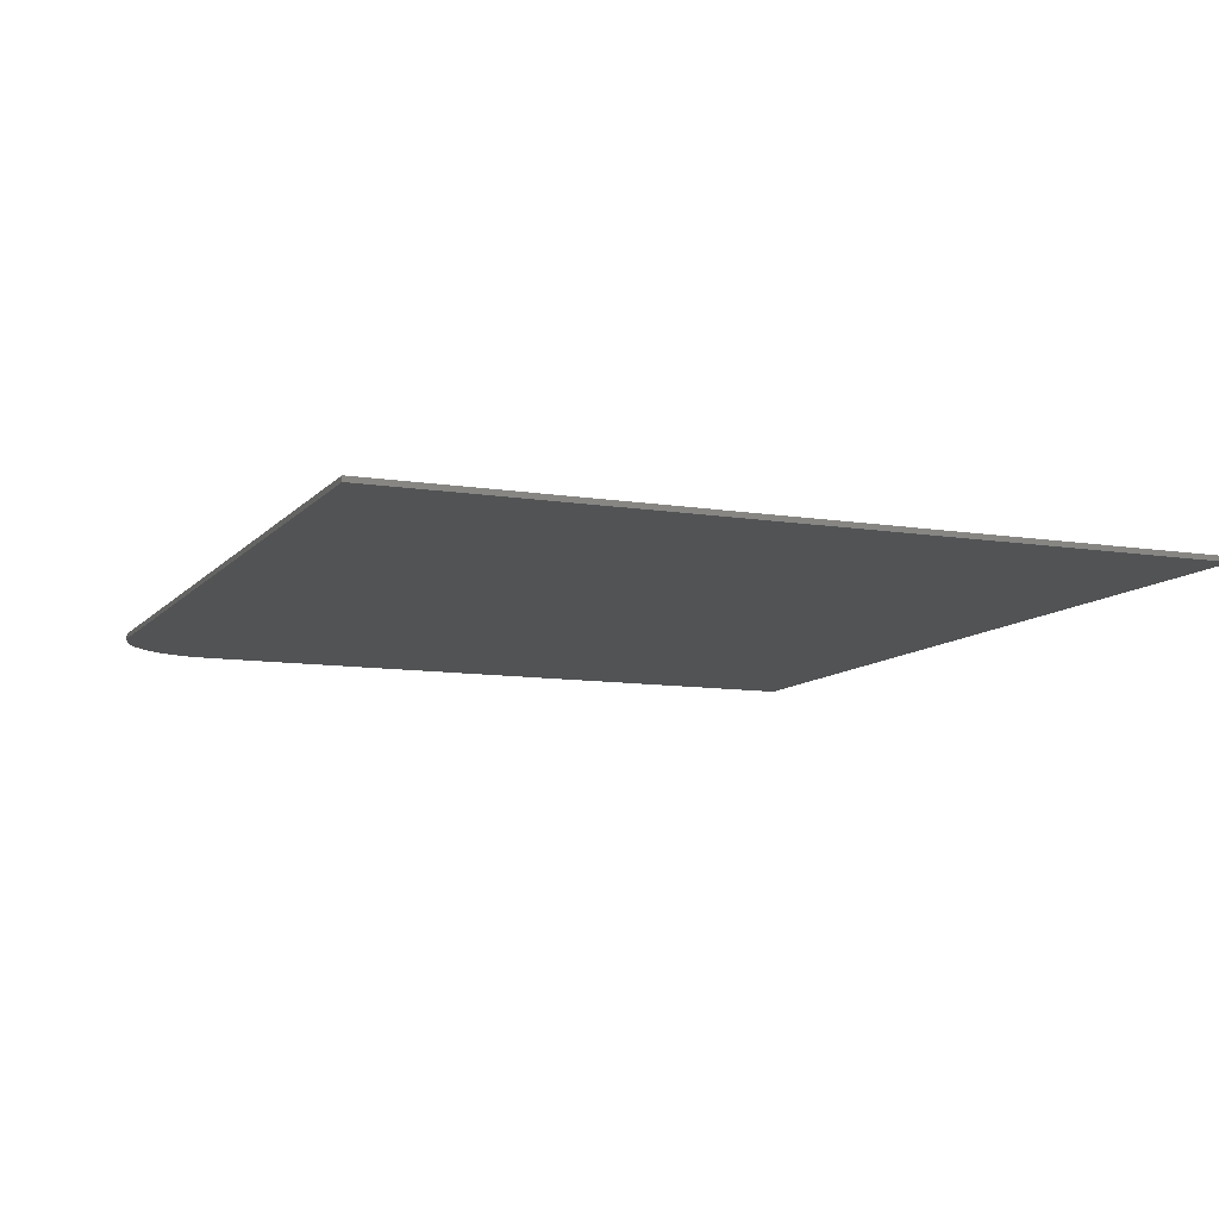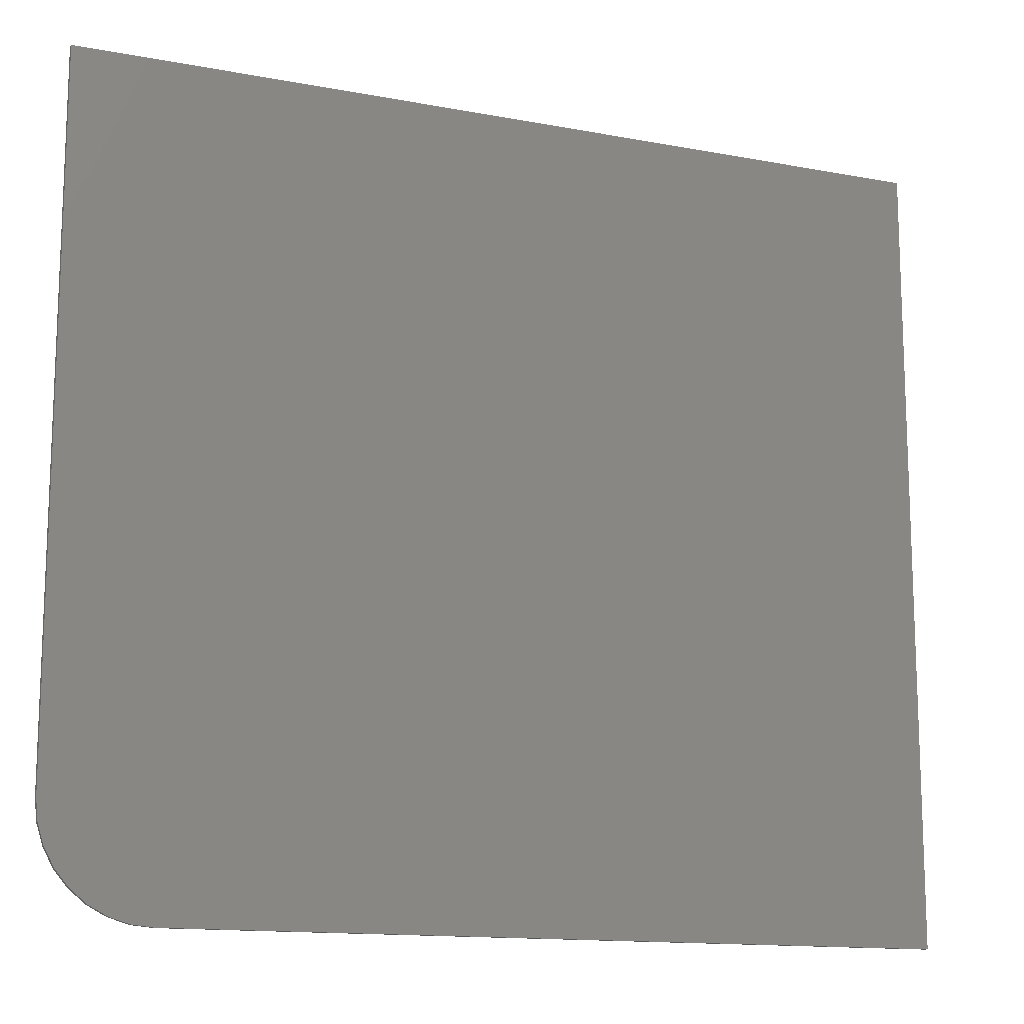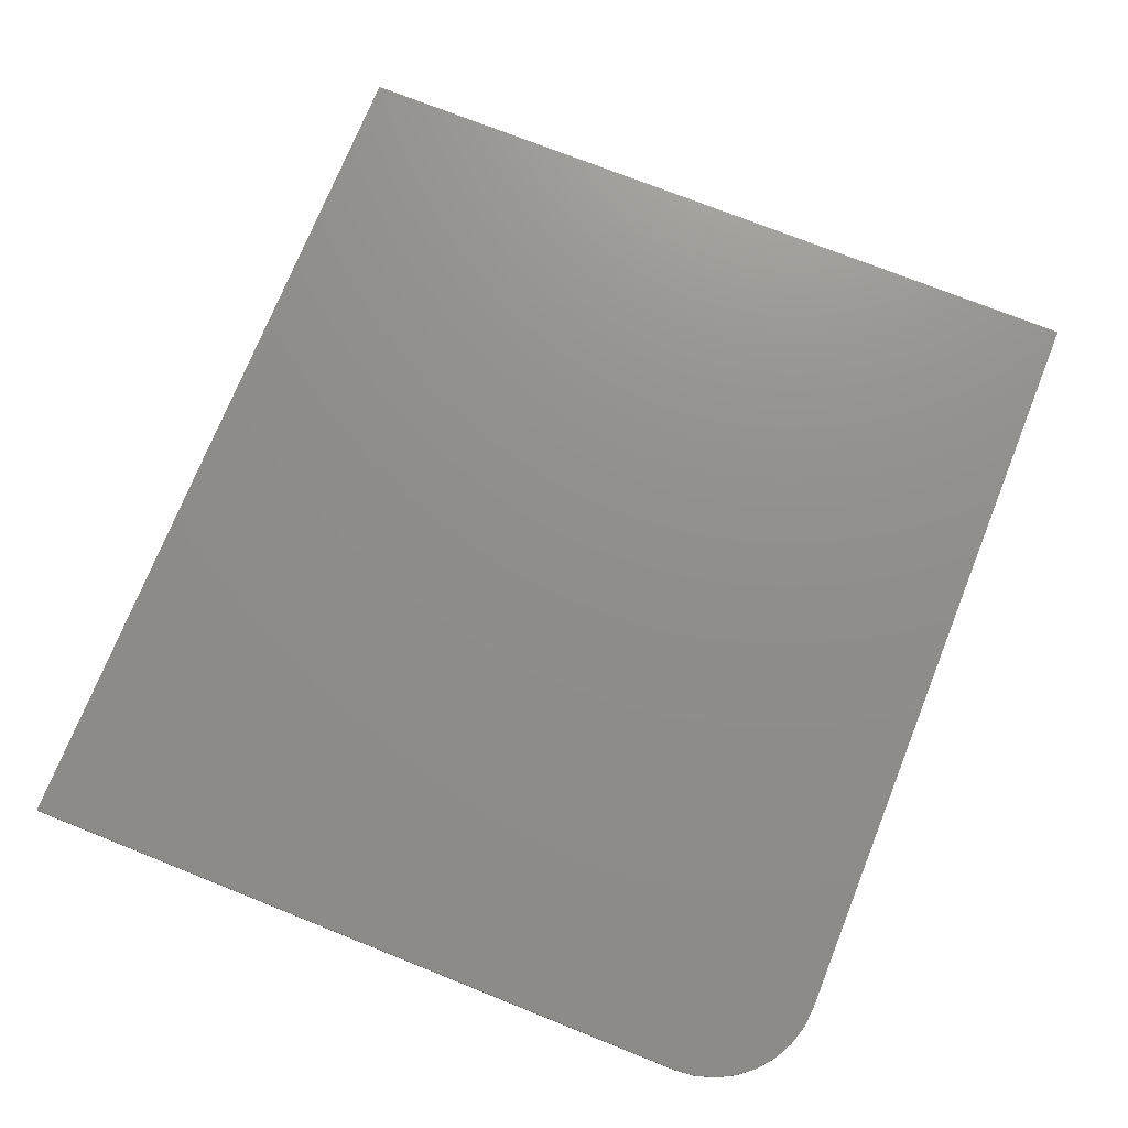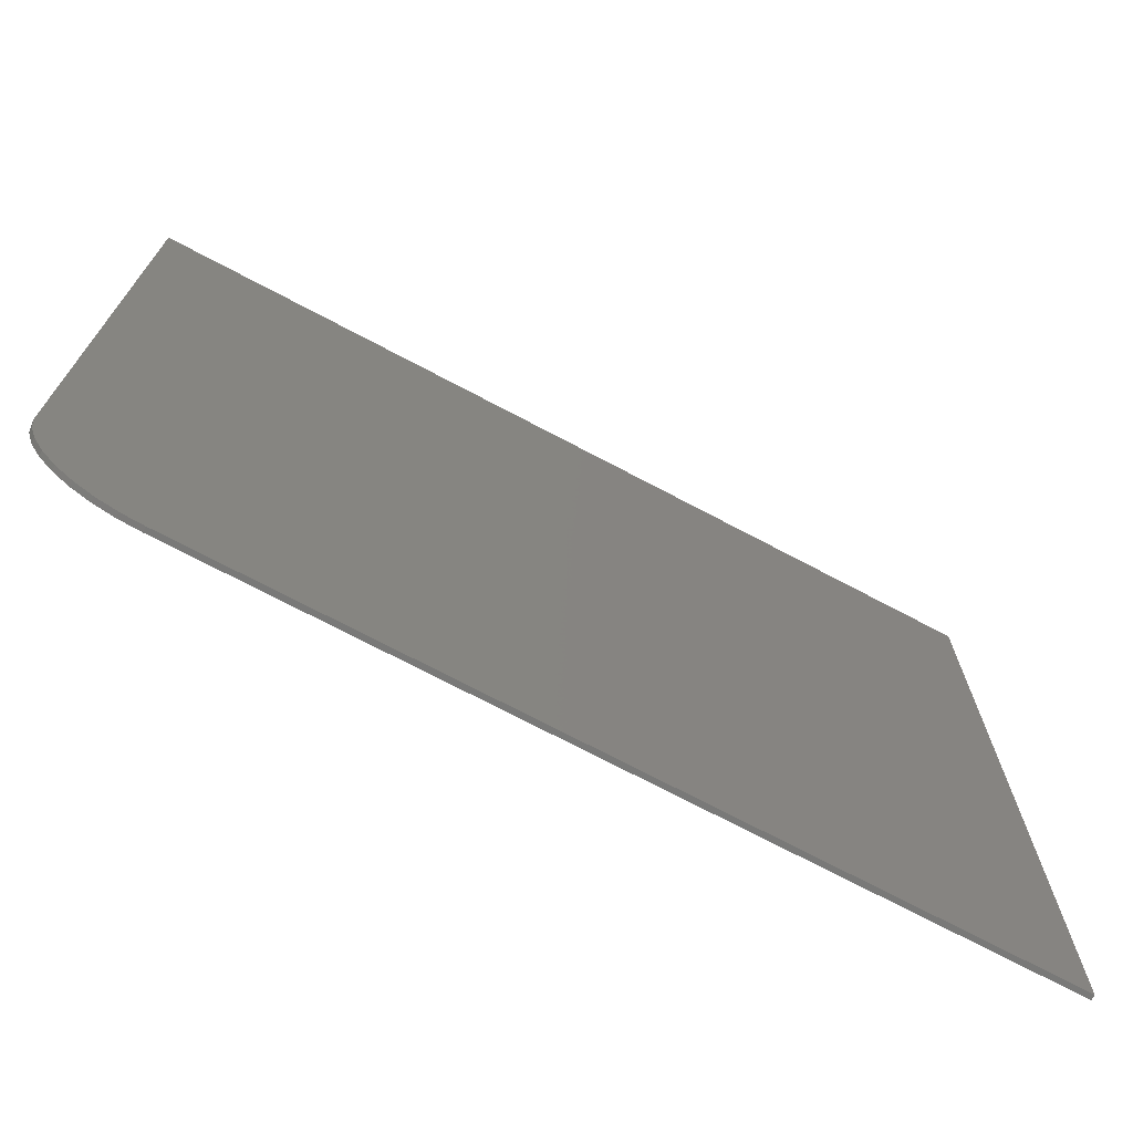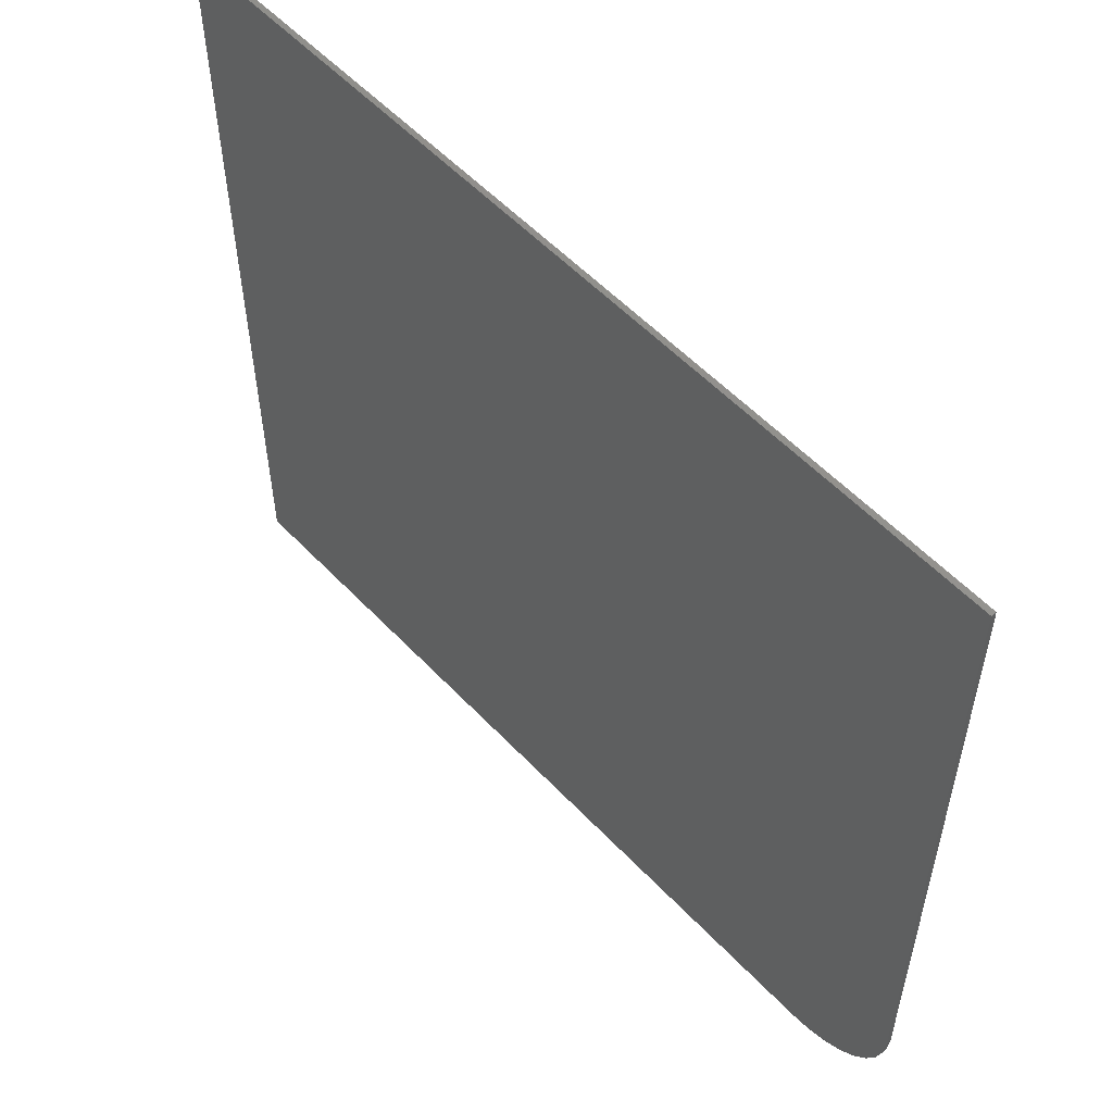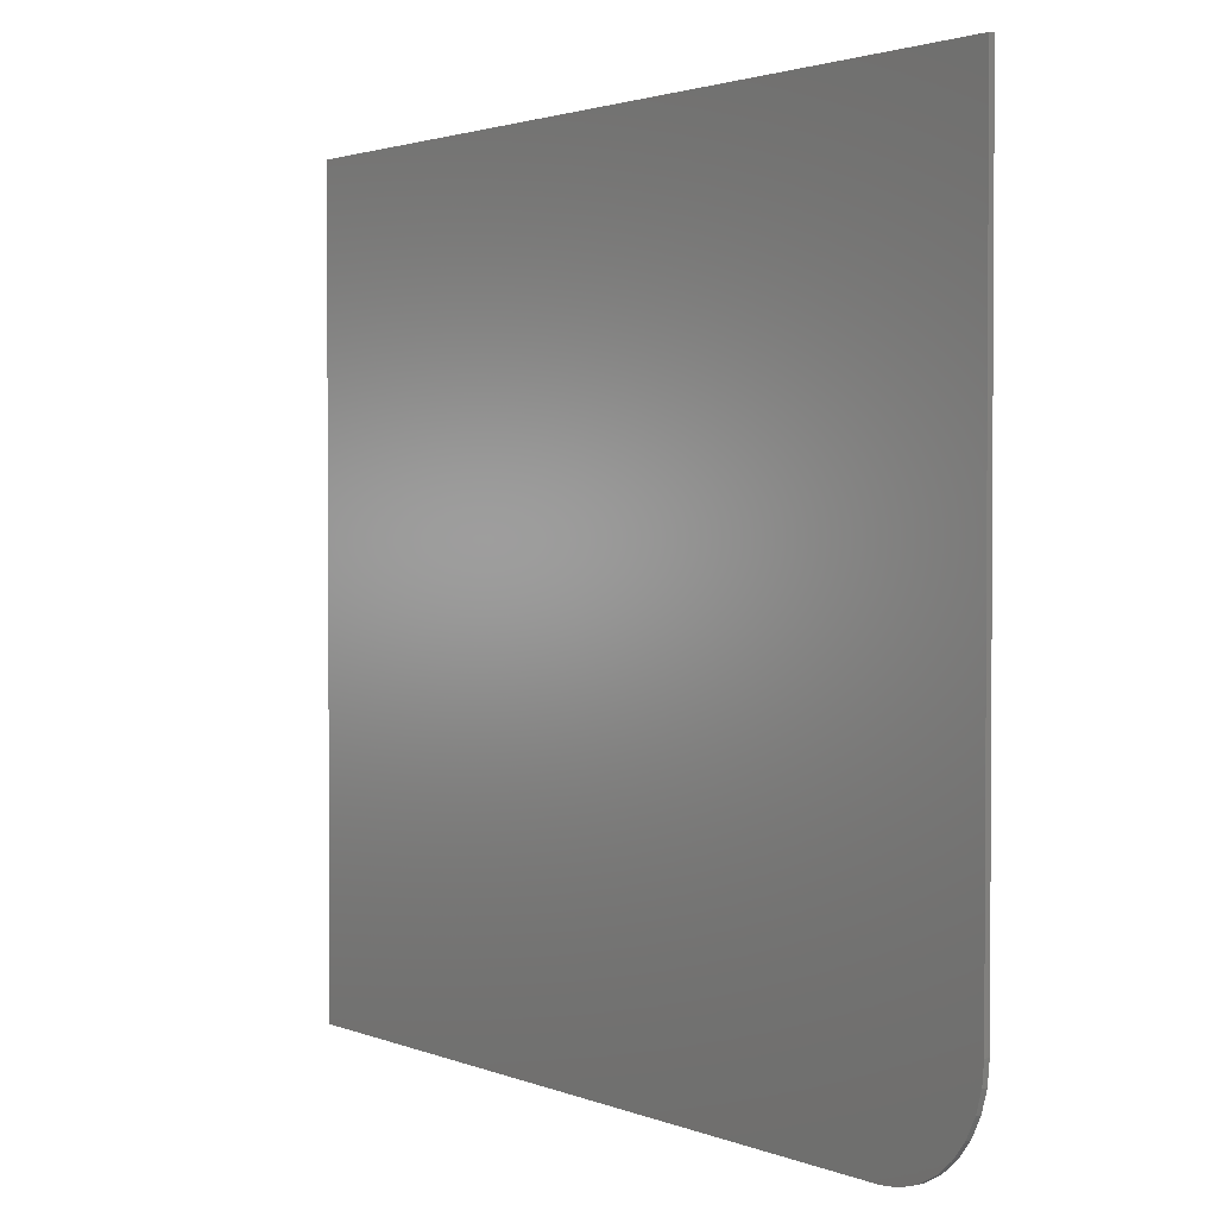
<metadata>
{"format":"stl","ext":"stl","renderer":"f3d","projection":"perspective","resolution":1024,"background":"white","views":[{"elev":-9.9,"azim":67.2,"up":"+Z"},{"elev":-13.7,"azim":-23.0,"up":"+Y"},{"elev":73.3,"azim":-68.2,"up":"+Z"},{"elev":-72.1,"azim":-27.9,"up":"+Y"},{"elev":55.1,"azim":-132.3,"up":"+Y"},{"elev":2.1,"azim":-125.6,"up":"+Y"}]}
</metadata>
<code>
# stl→obj: 24 verts, 44 faces
v -0.625 -0.3125 0.007812
v -0.6218 -0.3445 0.007812
v -0.6125 -0.3753 0.007812
v -0.5974 -0.4036 0.007812
v -0.5769 -0.4285 0.007812
v -0.5521 -0.4489 0.007812
v -0.5237 -0.4641 0.007812
v -0.4929 -0.4734 0.007812
v -0.4609 -0.4766 0.007812
v 0.7266 -0.4766 0.007812
v 0.7266 0.747 0.007812
v -0.625 0.747 0.007812
v -0.625 -0.3125 0
v -0.625 0.747 0
v 0.7266 0.747 0
v 0.7266 -0.4766 0
v -0.4609 -0.4766 0
v -0.4929 -0.4734 0
v -0.5237 -0.4641 0
v -0.5521 -0.4489 0
v -0.5769 -0.4285 0
v -0.5974 -0.4036 0
v -0.6125 -0.3753 0
v -0.6218 -0.3445 0
f 1 2 3
f 1 3 4
f 1 4 5
f 1 5 6
f 1 6 7
f 1 7 8
f 1 8 9
f 1 9 10
f 1 10 11
f 1 11 12
f 13 14 15
f 13 15 16
f 13 16 17
f 13 17 18
f 13 18 19
f 13 19 20
f 13 20 21
f 13 21 22
f 13 22 23
f 13 23 24
f 12 14 1
f 1 14 13
f 9 17 10
f 10 17 16
f 17 9 18
f 18 9 8
f 18 8 19
f 19 8 7
f 19 7 20
f 20 7 6
f 20 6 21
f 21 6 5
f 21 5 22
f 22 5 4
f 22 4 23
f 23 4 3
f 23 3 24
f 24 3 2
f 24 2 13
f 13 2 1
f 11 15 12
f 12 15 14
f 10 16 11
f 11 16 15

</code>
